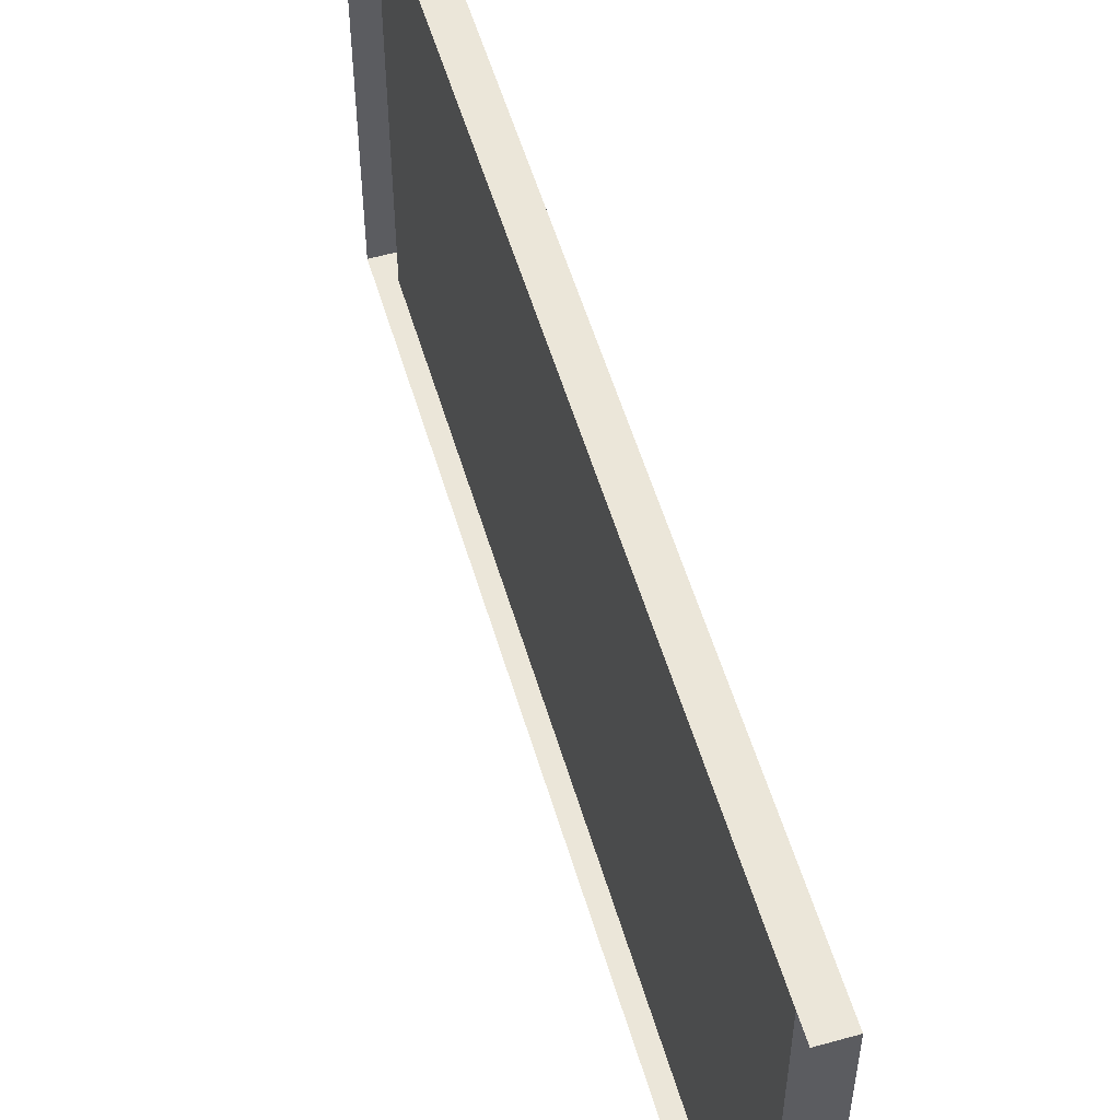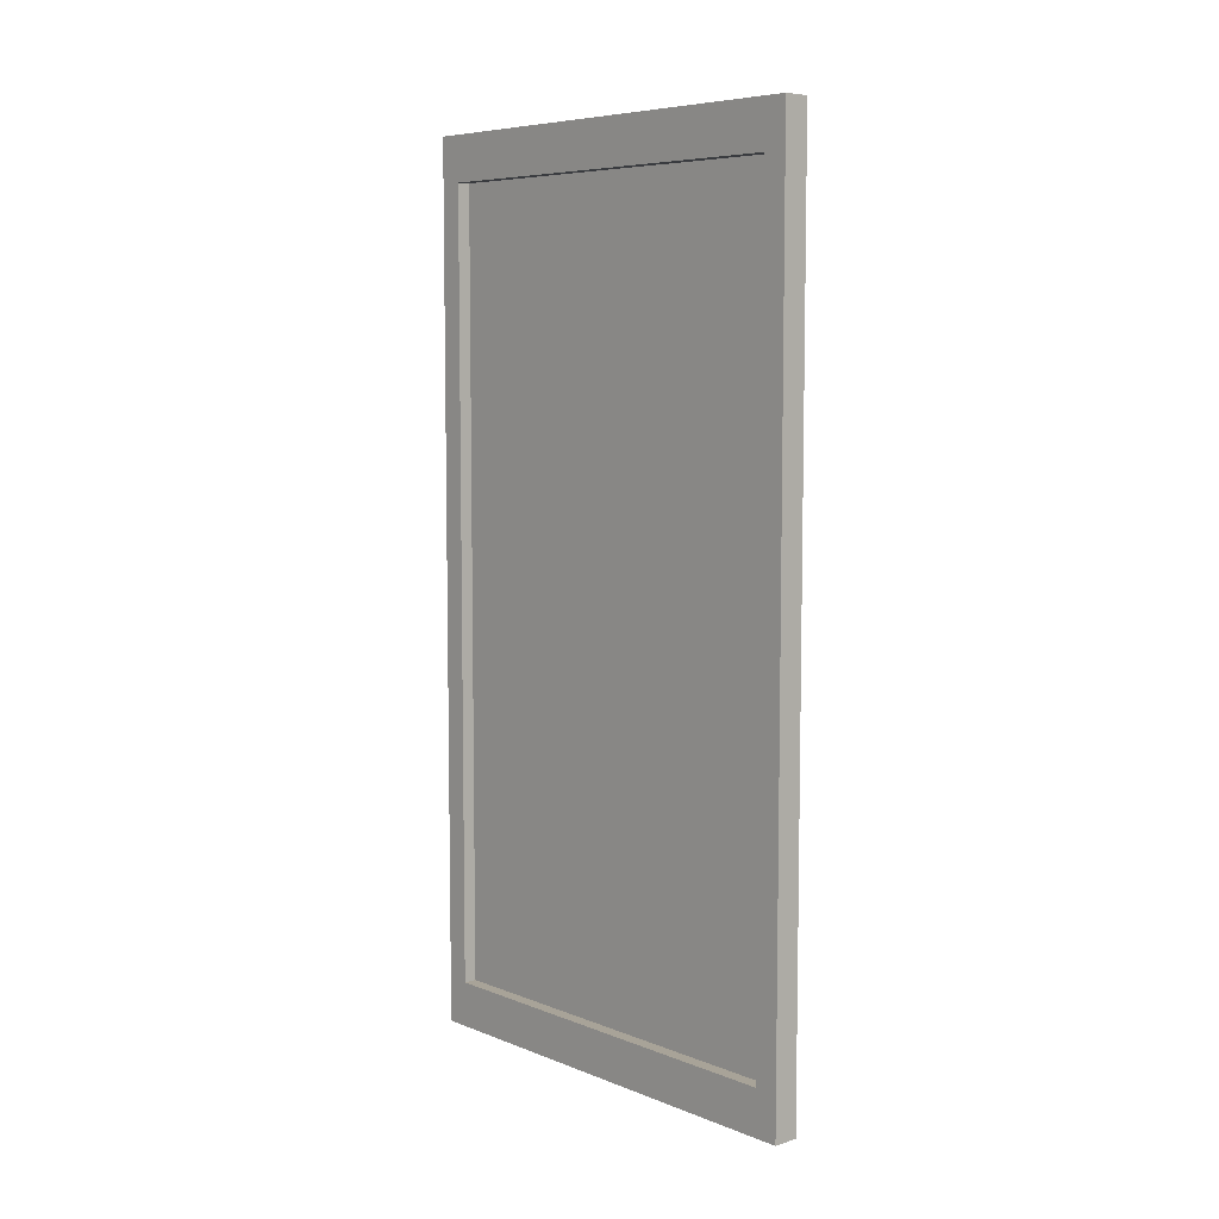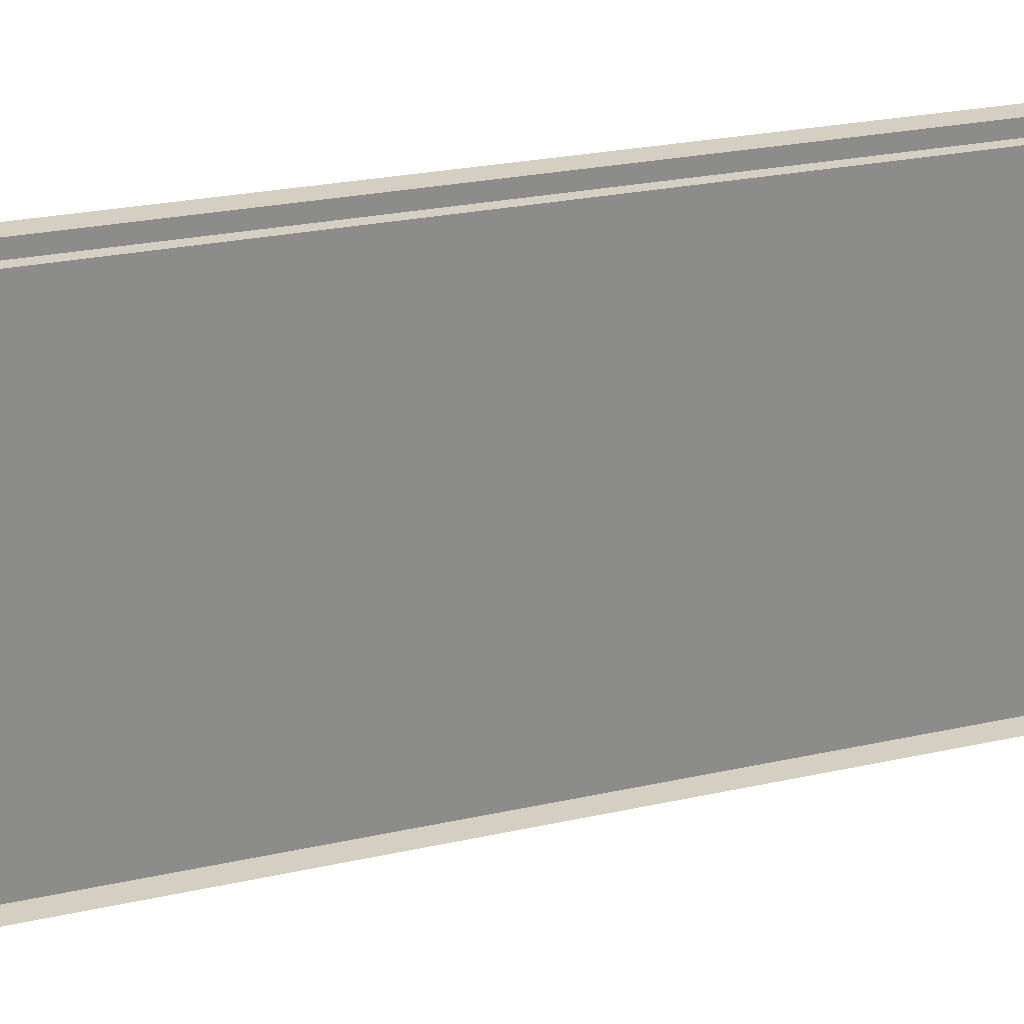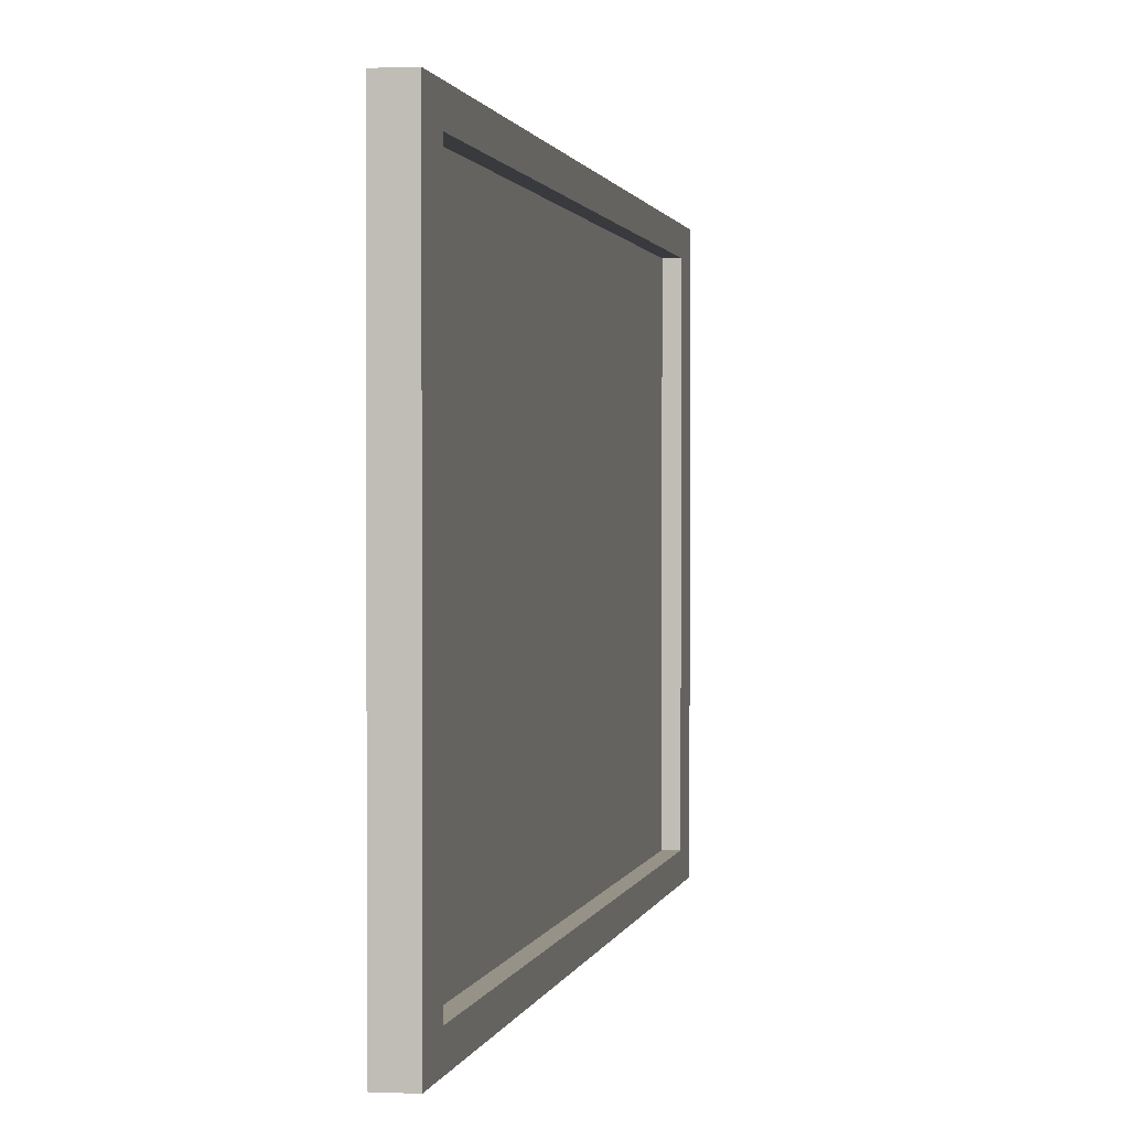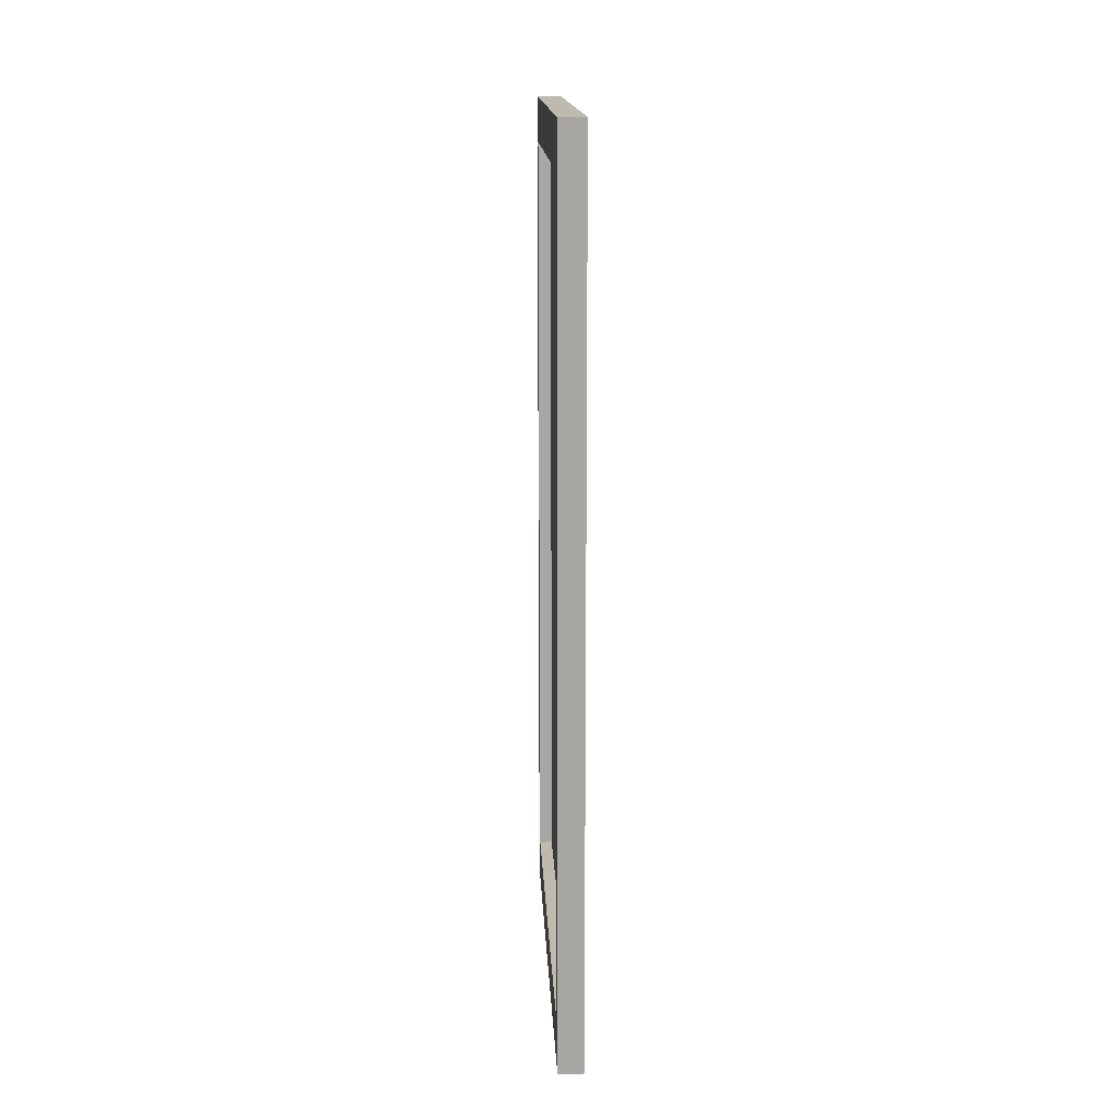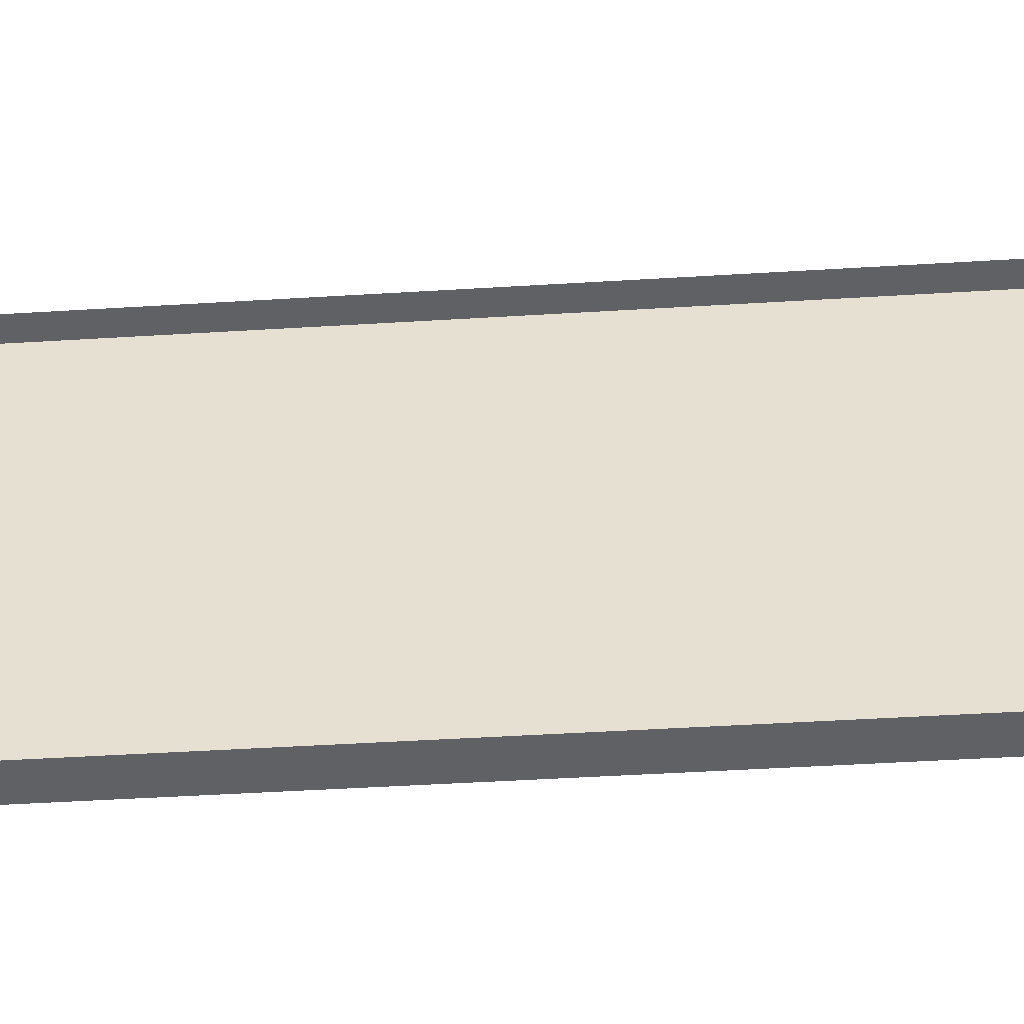
<metadata>
{"format":"obj","ext":"obj","renderer":"f3d","projection":"perspective","resolution":1024,"background":"white","views":[{"elev":55.1,"azim":-16.4,"up":"+Y"},{"elev":6.9,"azim":138.4,"up":"+Z"},{"elev":25.6,"azim":-109.5,"up":"+Y"},{"elev":1.0,"azim":9.9,"up":"+Y"},{"elev":15.6,"azim":177.3,"up":"+Z"},{"elev":-50.3,"azim":-86.2,"up":"+Y"}]}
</metadata>
<code>
o Cube_Cube.001
v -0.0956 -1.728 3.339
v -0.0956 -1.728 -3.339
v 0.0956 -1.728 -3.339
v 0.0956 -1.728 3.339
v -0.0956 1.728 3.339
v -0.0956 1.728 -3.339
v 0.0956 1.728 -3.339
v 0.0956 1.728 3.339
v 0.0956 -1.551 -2.996
v 0.0956 -1.551 2.996
v 0.0956 1.551 -2.996
v 0.0956 1.551 2.996
v -0.004399 -1.551 -2.996
v -0.004399 -1.551 2.996
v -0.004399 1.551 -2.996
v -0.004399 1.551 2.996
f 6 7 3 2
f 4 3 9 10
f 8 5 1 4
f 1 2 3 4
f 8 7 6 5
f 10 9 13 14
f 8 4 10 12
f 7 8 12 11
f 3 7 11 9
f 15 16 14 13
f 12 10 14 16
f 11 12 16 15
f 9 11 15 13

</code>
